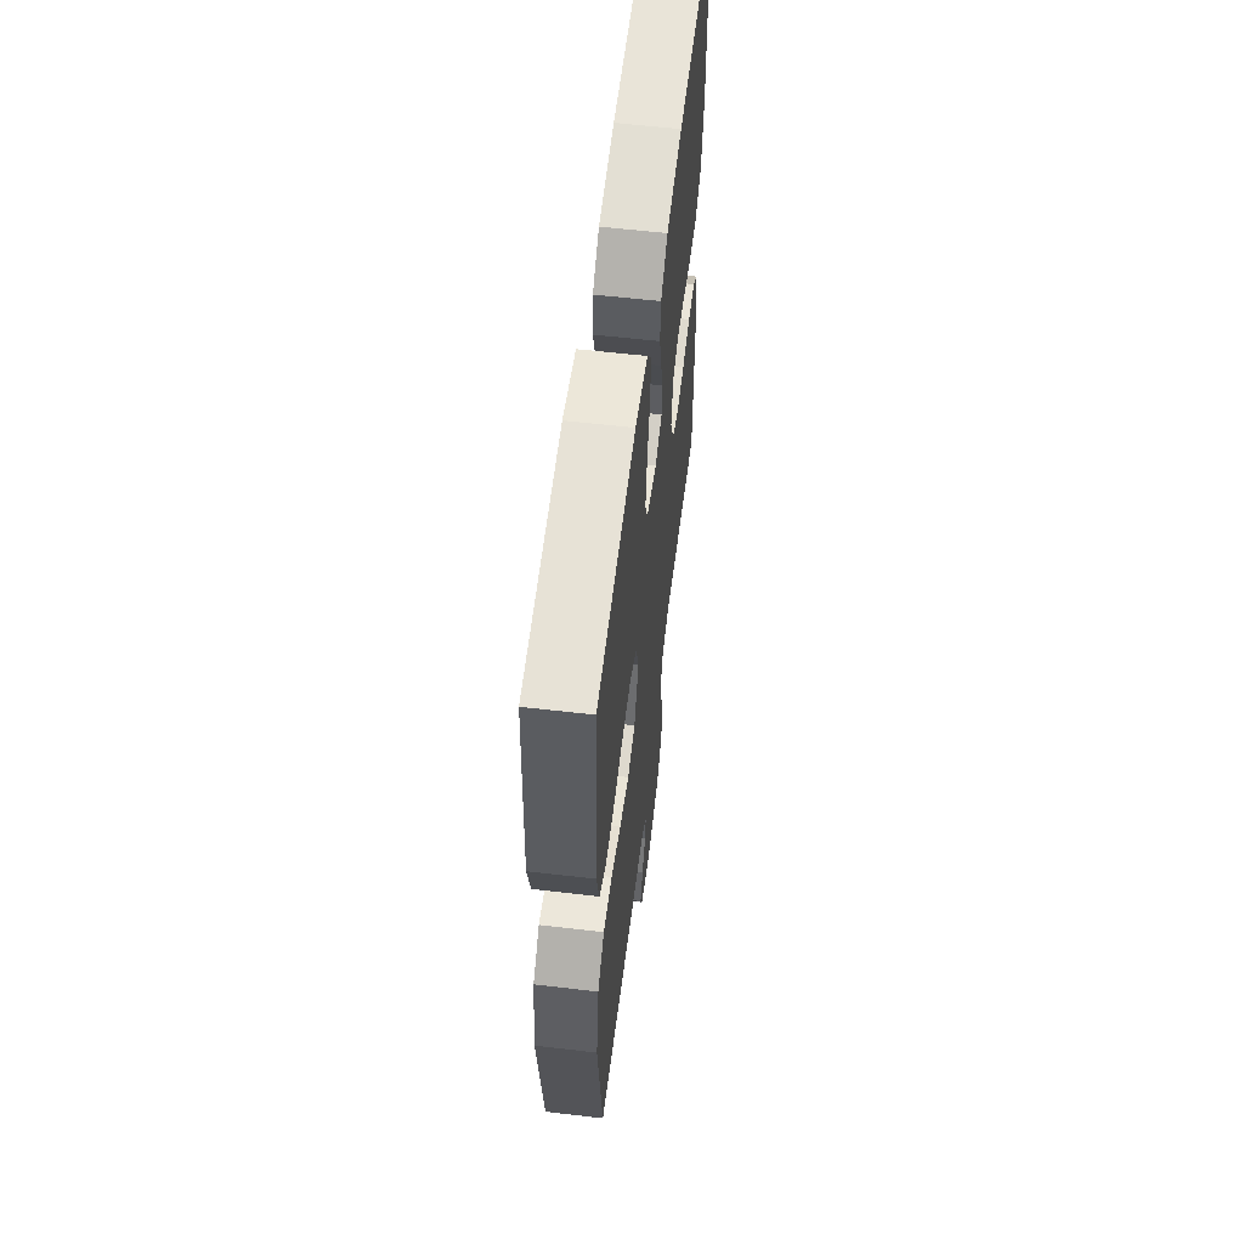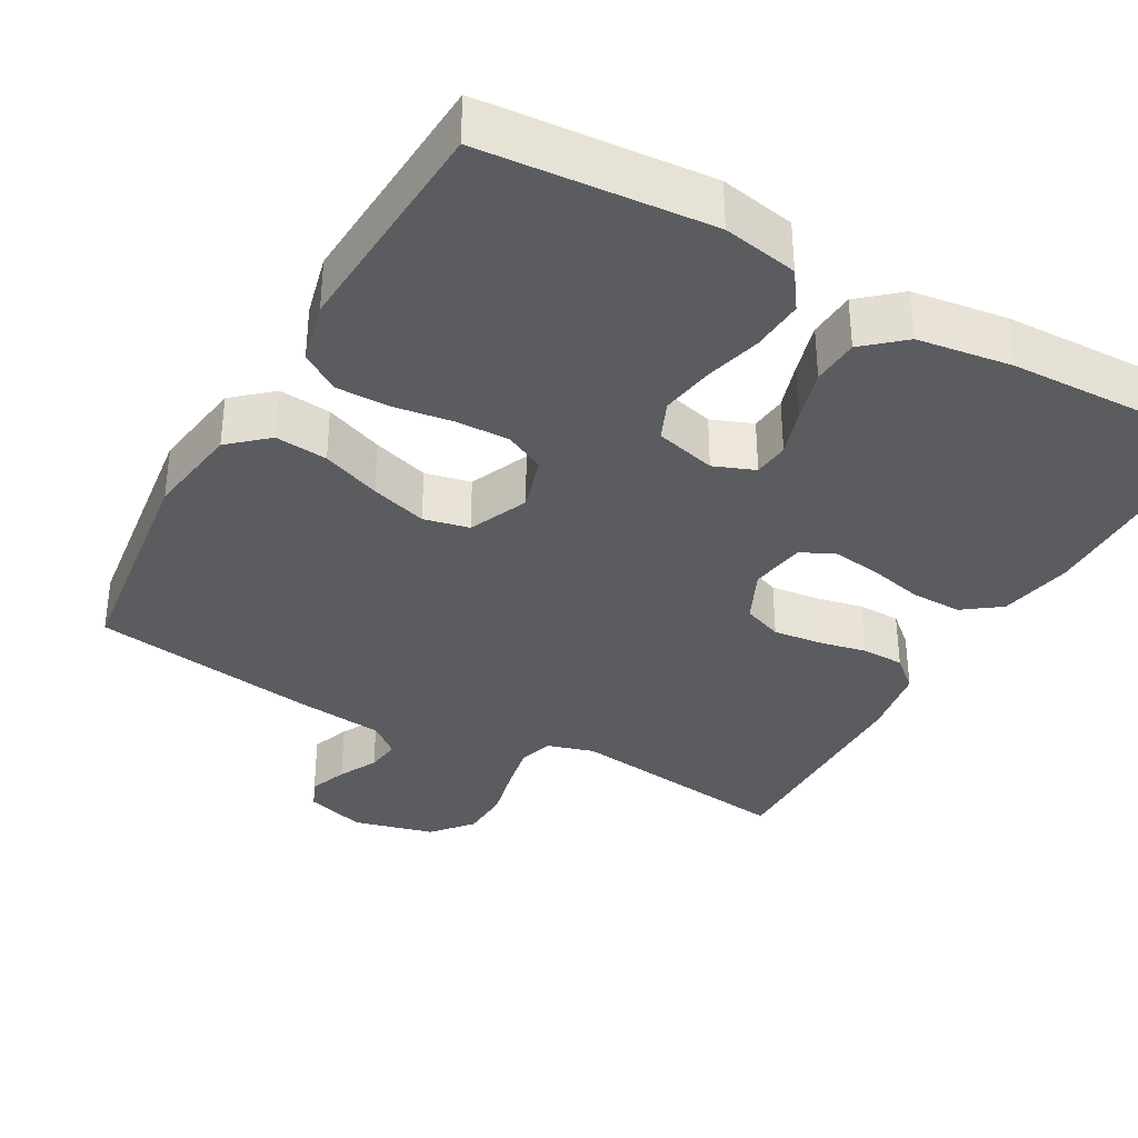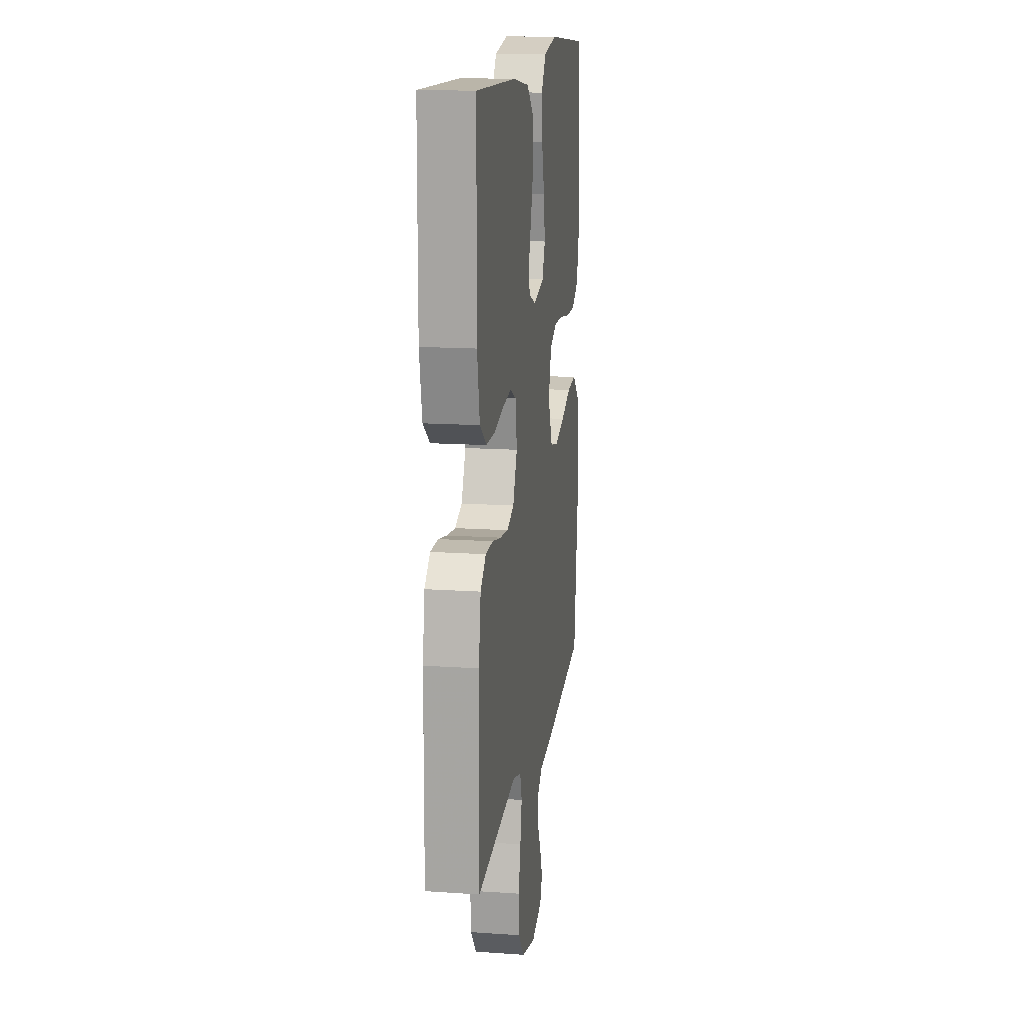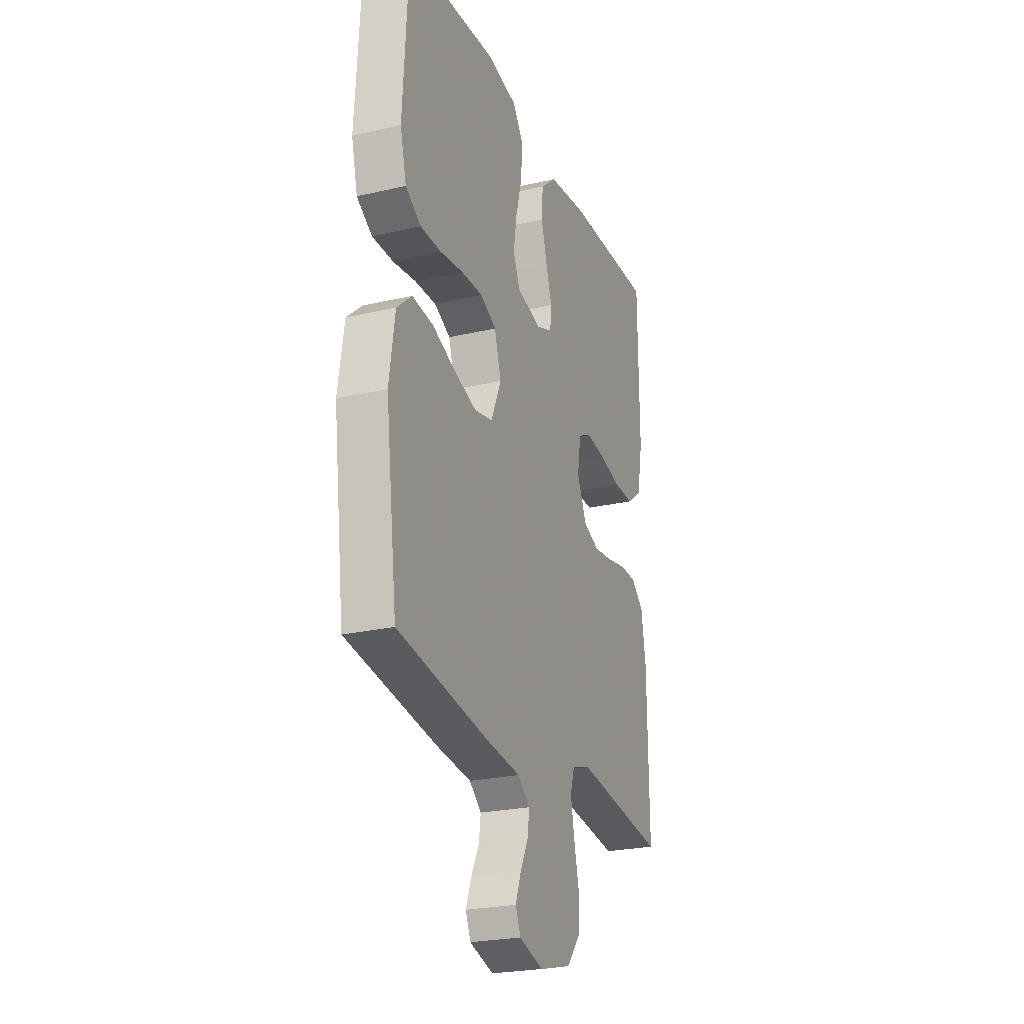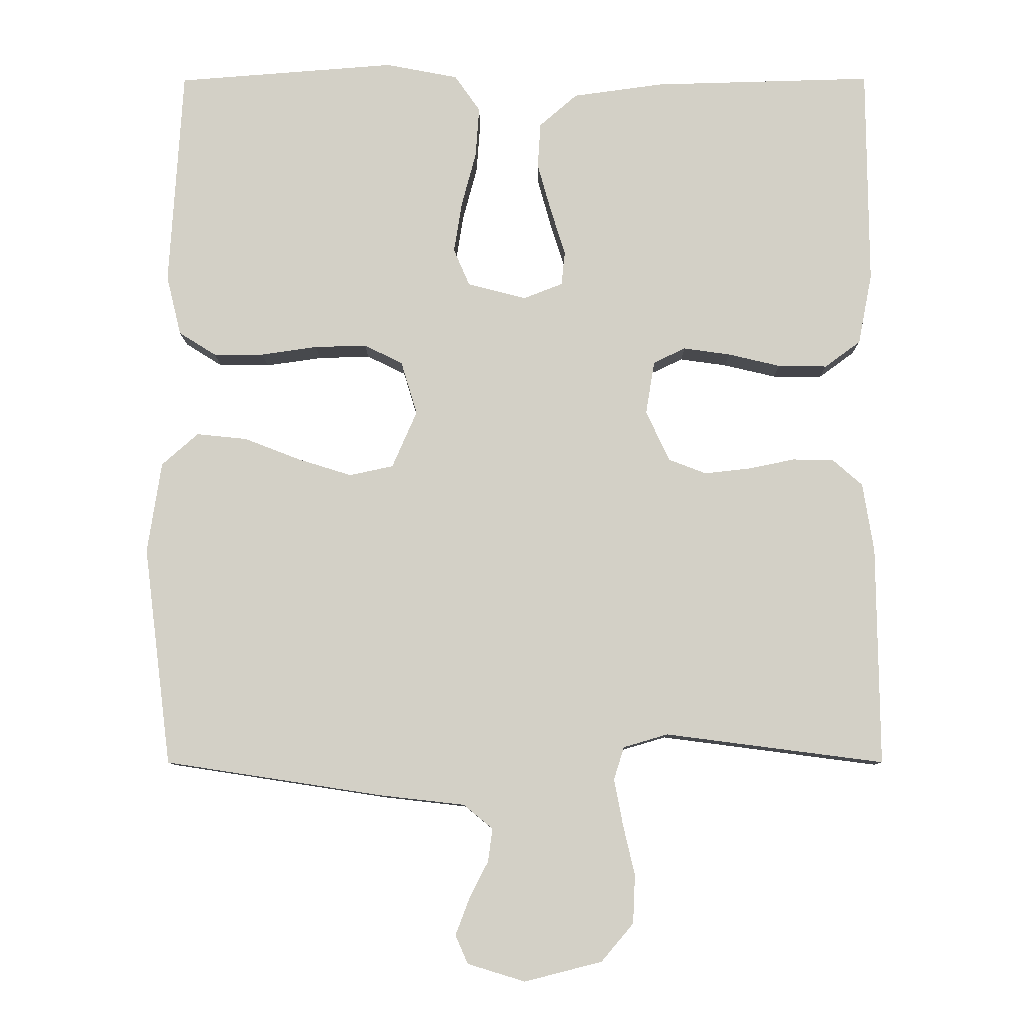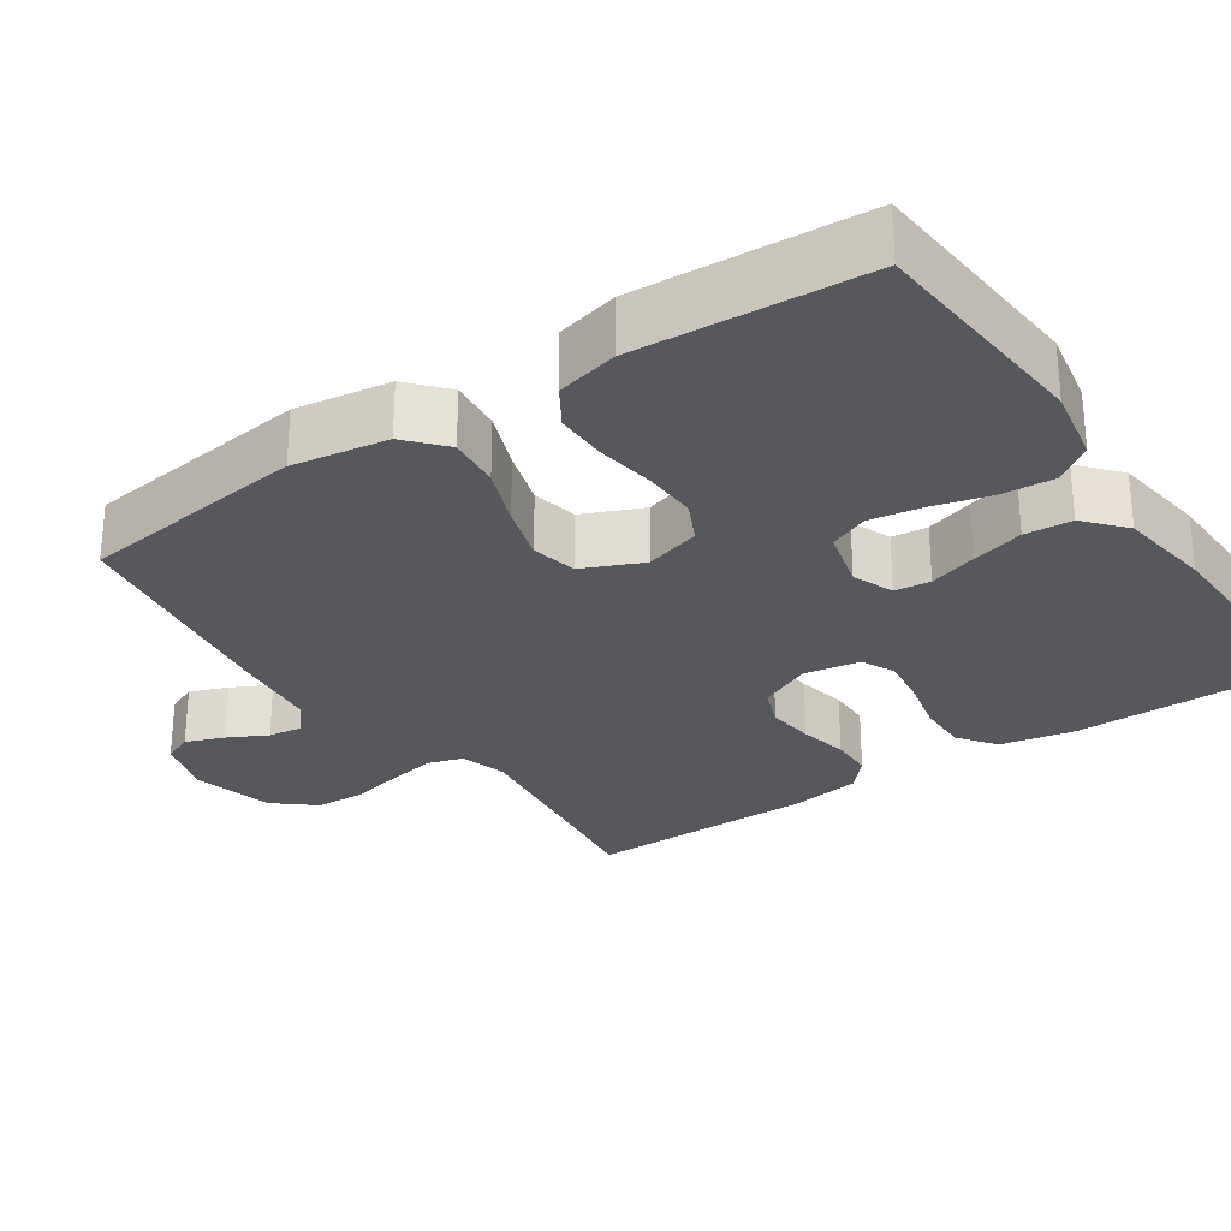
<metadata>
{"format":"obj","ext":"obj","renderer":"f3d","projection":"perspective","resolution":1024,"background":"white","views":[{"elev":58.9,"azim":-83.1,"up":"+Z"},{"elev":-35.2,"azim":-29.2,"up":"+Y"},{"elev":15.0,"azim":98.4,"up":"+Z"},{"elev":-24.5,"azim":-69.1,"up":"+Z"},{"elev":-9.2,"azim":0.4,"up":"+Z"},{"elev":-28.0,"azim":-55.9,"up":"+Y"}]}
</metadata>
<code>
v -0.5 0.07 -0.5
v -0.538 0.07 -0.2
v -0.519 0.07 -0.075
v -0.469 0.07 -0.031
v -0.4 0.07 -0.038
v -0.323 0.07 -0.068
v -0.249 0.07 -0.091
v -0.189 0.07 -0.078
v -0.155 0.07 0
v -0.177 0.07 0.073
v -0.23 0.07 0.099
v -0.301 0.07 0.097
v -0.378 0.07 0.086
v -0.447 0.07 0.086
v -0.498 0.07 0.118
v -0.518 0.07 0.2
v -0.5 0.07 0.5
v -0.2 0.07 0.523
v -0.101 0.07 0.504
v -0.066 0.07 0.454
v -0.071 0.07 0.385
v -0.091 0.07 0.31
v -0.102 0.07 0.241
v -0.08 0.07 0.19
v 0 0.07 0.169
v 0.054 0.07 0.19
v 0.059 0.07 0.237
v 0.039 0.07 0.3
v 0.02 0.07 0.368
v 0.024 0.07 0.43
v 0.076 0.07 0.475
v 0.2 0.07 0.492
v 0.5 0.07 0.5
v 0.502 0.07 0.2
v 0.483 0.07 0.103
v 0.434 0.07 0.067
v 0.367 0.07 0.068
v 0.295 0.07 0.085
v 0.231 0.07 0.094
v 0.187 0.07 0.073
v 0.175 0.07 0
v 0.207 0.07 -0.069
v 0.259 0.07 -0.089
v 0.321 0.07 -0.082
v 0.385 0.07 -0.069
v 0.441 0.07 -0.07
v 0.482 0.07 -0.106
v 0.497 0.07 -0.2
v 0.5 0.07 -0.5
v 0.2 0.07 -0.461
v 0.139 0.07 -0.479
v 0.125 0.07 -0.524
v 0.137 0.07 -0.587
v 0.153 0.07 -0.656
v 0.15 0.07 -0.722
v 0.106 0.07 -0.774
v 0 0.07 -0.801
v -0.079 0.07 -0.777
v -0.096 0.07 -0.738
v -0.077 0.07 -0.688
v -0.051 0.07 -0.637
v -0.045 0.07 -0.592
v -0.085 0.07 -0.559
v -0.2 0.07 -0.546
v -0.5 0 -0.5
v -0.538 0 -0.2
v -0.519 0 -0.075
v -0.469 0 -0.031
v -0.4 0 -0.038
v -0.323 0 -0.068
v -0.249 0 -0.091
v -0.189 0 -0.078
v -0.155 0 0
v -0.177 0 0.073
v -0.23 0 0.099
v -0.301 0 0.097
v -0.378 0 0.086
v -0.447 0 0.086
v -0.498 0 0.118
v -0.518 0 0.2
v -0.5 0 0.5
v -0.2 0 0.523
v -0.101 0 0.504
v -0.066 0 0.454
v -0.071 0 0.385
v -0.091 0 0.31
v -0.102 0 0.241
v -0.08 0 0.19
v 0 0 0.169
v 0.054 0 0.19
v 0.059 0 0.237
v 0.039 0 0.3
v 0.02 0 0.368
v 0.024 0 0.43
v 0.076 0 0.475
v 0.2 0 0.492
v 0.5 0 0.5
v 0.502 0 0.2
v 0.483 0 0.103
v 0.434 0 0.067
v 0.367 0 0.068
v 0.295 0 0.085
v 0.231 0 0.094
v 0.187 0 0.073
v 0.175 0 0
v 0.207 0 -0.069
v 0.259 0 -0.089
v 0.321 0 -0.082
v 0.385 0 -0.069
v 0.441 0 -0.07
v 0.482 0 -0.106
v 0.497 0 -0.2
v 0.5 0 -0.5
v 0.2 0 -0.461
v 0.139 0 -0.479
v 0.125 0 -0.524
v 0.137 0 -0.587
v 0.153 0 -0.656
v 0.15 0 -0.722
v 0.106 0 -0.774
v 0 0 -0.801
v -0.079 0 -0.777
v -0.096 0 -0.738
v -0.077 0 -0.688
v -0.051 0 -0.637
v -0.045 0 -0.592
v -0.085 0 -0.559
v -0.2 0 -0.546
f 63 64 1 2
f 58 59 60 61
f 56 57 58 61
f 56 61 62
f 53 54 55 56
f 52 53 56 62
f 51 52 62 63
f 47 48 49 50
f 47 50 51
f 44 45 46 47
f 43 44 47 51
f 42 43 51 63
f 35 36 37 38
f 35 38 39
f 34 35 39
f 33 34 39
f 32 33 39 40
f 27 28 29 30
f 27 30 31 32
f 19 20 21 22
f 19 22 23
f 18 19 23
f 17 18 23
f 16 17 23 24
f 12 13 14 15
f 11 12 15 16
f 3 4 5 6
f 3 6 7
f 2 3 7
f 41 42 63 2
f 26 27 32 40
f 25 26 40 41
f 11 16 24 25
f 10 11 25 41
f 9 10 41
f 8 9 41
f 2 7 8 41
f 66 65 128 127
f 125 124 123 122
f 125 122 121 120
f 126 125 120
f 120 119 118 117
f 126 120 117 116
f 127 126 116 115
f 114 113 112 111
f 115 114 111
f 111 110 109 108
f 115 111 108 107
f 127 115 107 106
f 102 101 100 99
f 103 102 99
f 103 99 98
f 103 98 97
f 104 103 97 96
f 94 93 92 91
f 96 95 94 91
f 86 85 84 83
f 87 86 83
f 87 83 82
f 87 82 81
f 88 87 81 80
f 79 78 77 76
f 80 79 76 75
f 70 69 68 67
f 71 70 67
f 71 67 66
f 66 127 106 105
f 104 96 91 90
f 105 104 90 89
f 89 88 80 75
f 105 89 75 74
f 105 74 73
f 105 73 72
f 105 72 71 66
f 1 65 66 2
f 2 66 67 3
f 3 67 68 4
f 4 68 69 5
f 5 69 70 6
f 6 70 71 7
f 7 71 72 8
f 8 72 73 9
f 9 73 74 10
f 10 74 75 11
f 11 75 76 12
f 12 76 77 13
f 13 77 78 14
f 14 78 79 15
f 15 79 80 16
f 16 80 81 17
f 17 81 82 18
f 18 82 83 19
f 19 83 84 20
f 20 84 85 21
f 21 85 86 22
f 22 86 87 23
f 23 87 88 24
f 24 88 89 25
f 25 89 90 26
f 26 90 91 27
f 27 91 92 28
f 28 92 93 29
f 29 93 94 30
f 30 94 95 31
f 31 95 96 32
f 32 96 97 33
f 33 97 98 34
f 34 98 99 35
f 35 99 100 36
f 36 100 101 37
f 37 101 102 38
f 38 102 103 39
f 39 103 104 40
f 40 104 105 41
f 41 105 106 42
f 42 106 107 43
f 43 107 108 44
f 44 108 109 45
f 45 109 110 46
f 46 110 111 47
f 47 111 112 48
f 48 112 113 49
f 49 113 114 50
f 50 114 115 51
f 51 115 116 52
f 52 116 117 53
f 53 117 118 54
f 54 118 119 55
f 55 119 120 56
f 56 120 121 57
f 57 121 122 58
f 58 122 123 59
f 59 123 124 60
f 60 124 125 61
f 61 125 126 62
f 62 126 127 63
f 63 127 128 64
f 64 128 65 1

</code>
